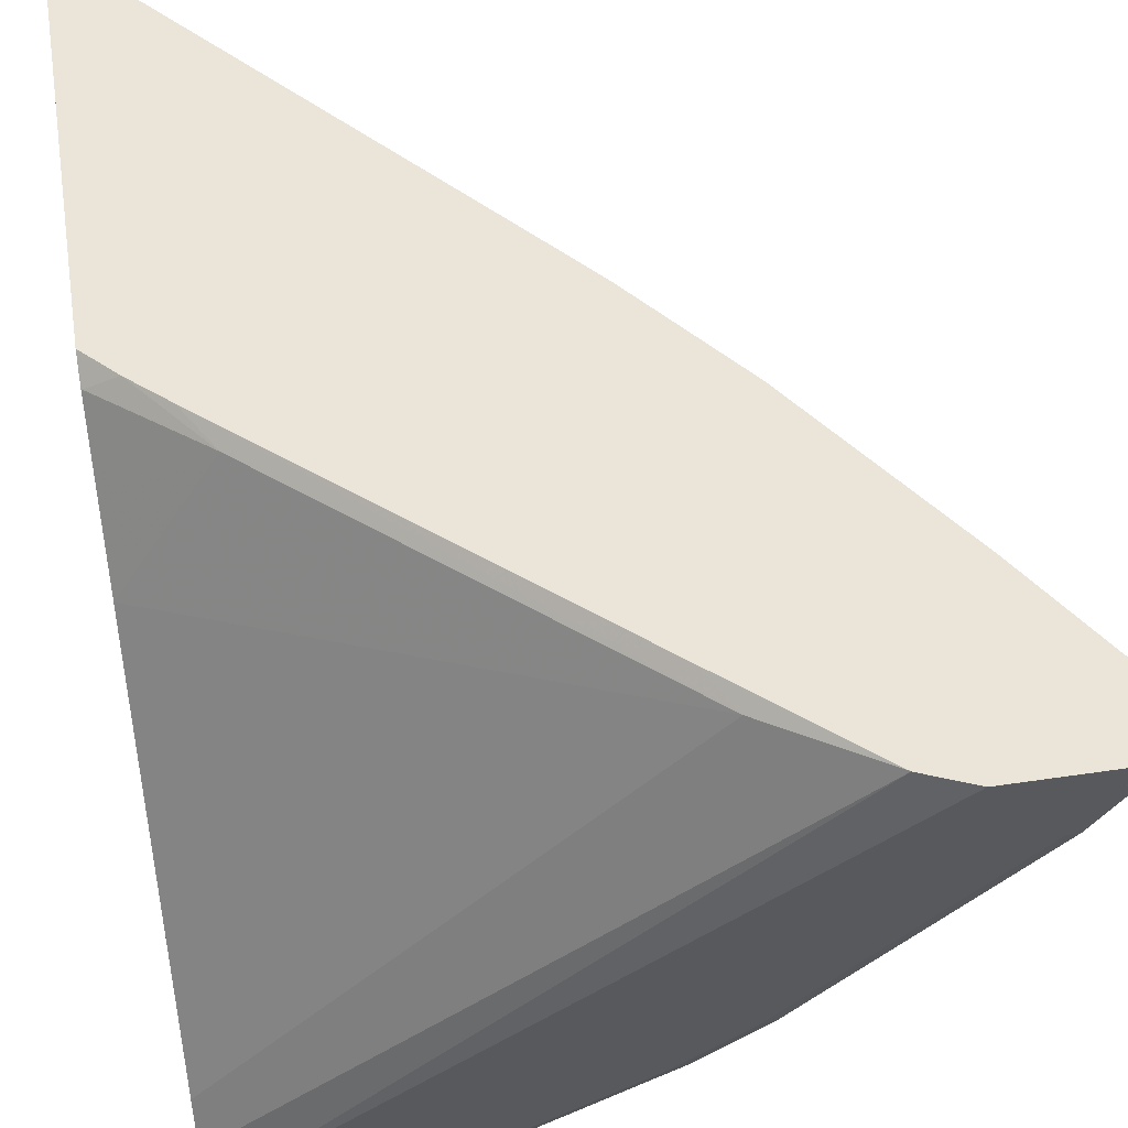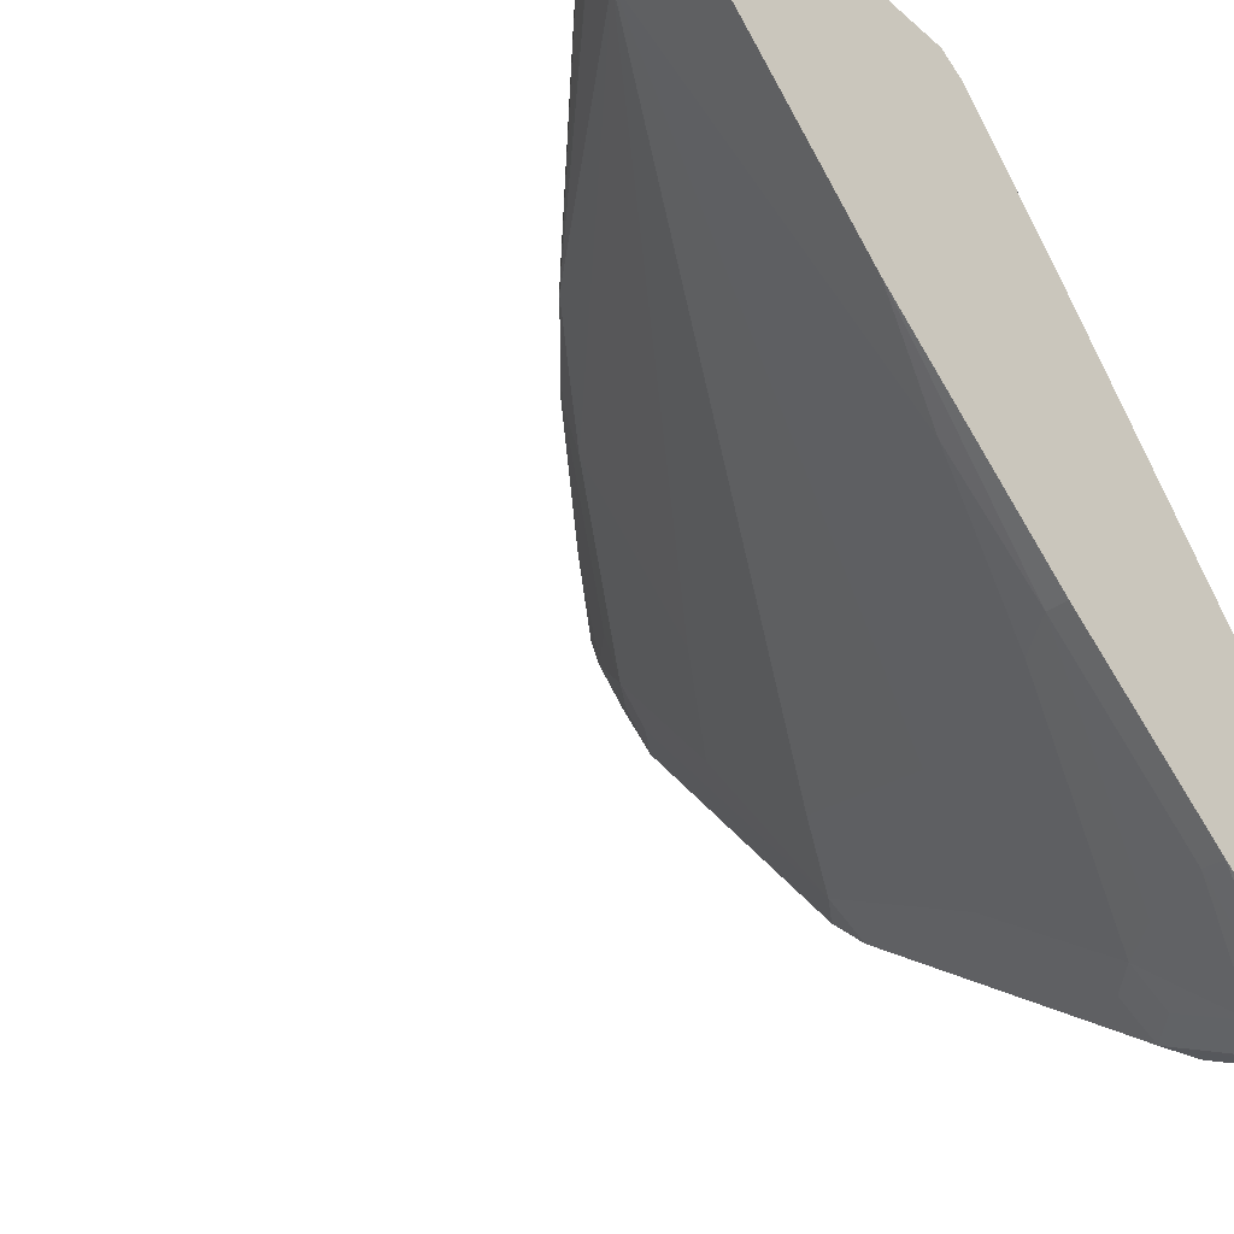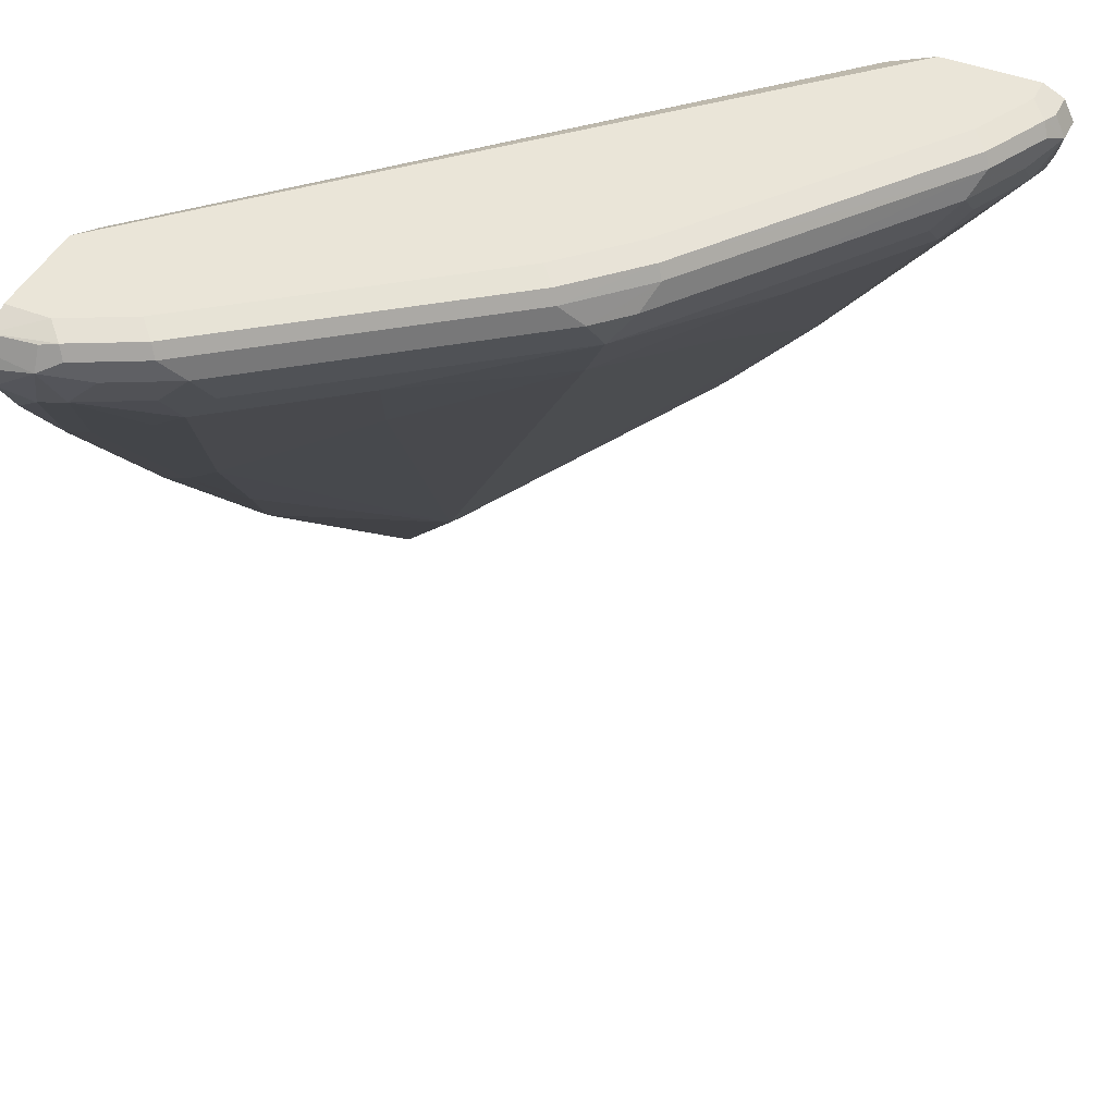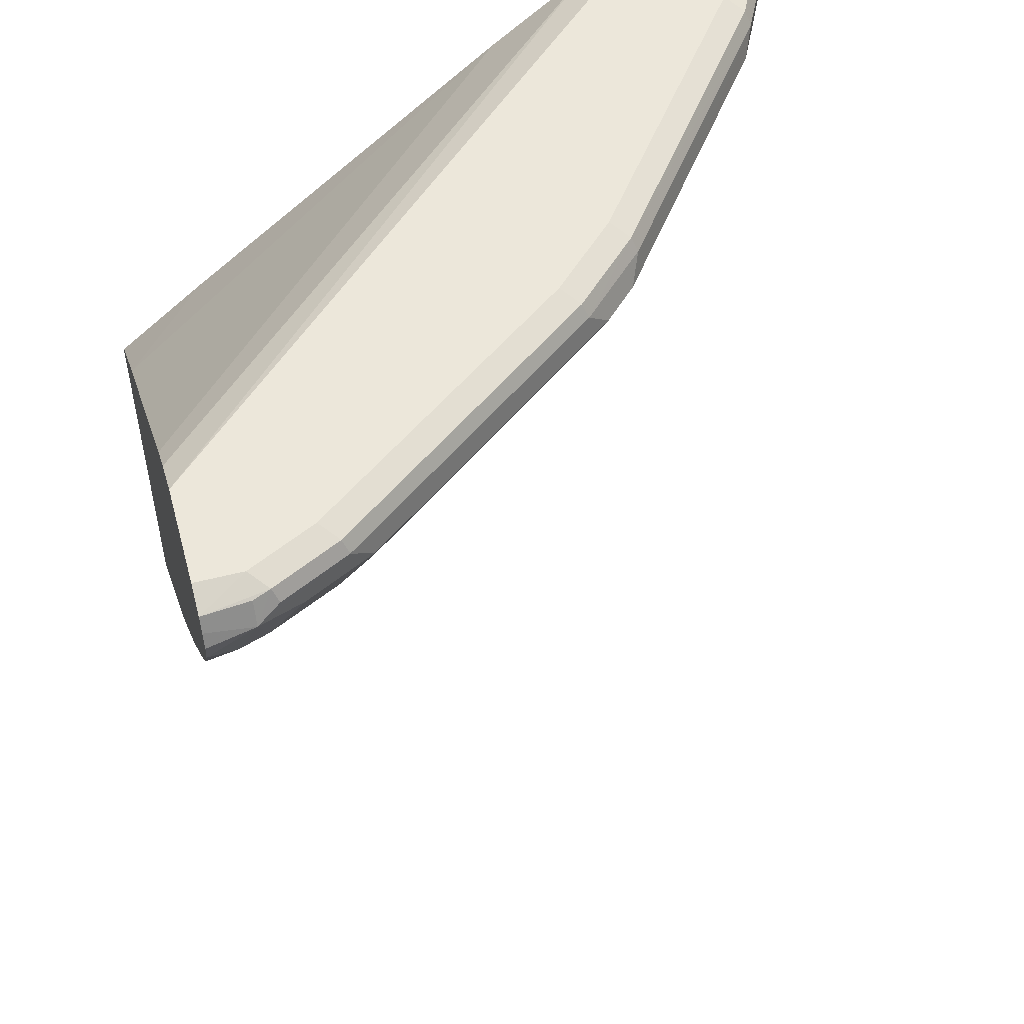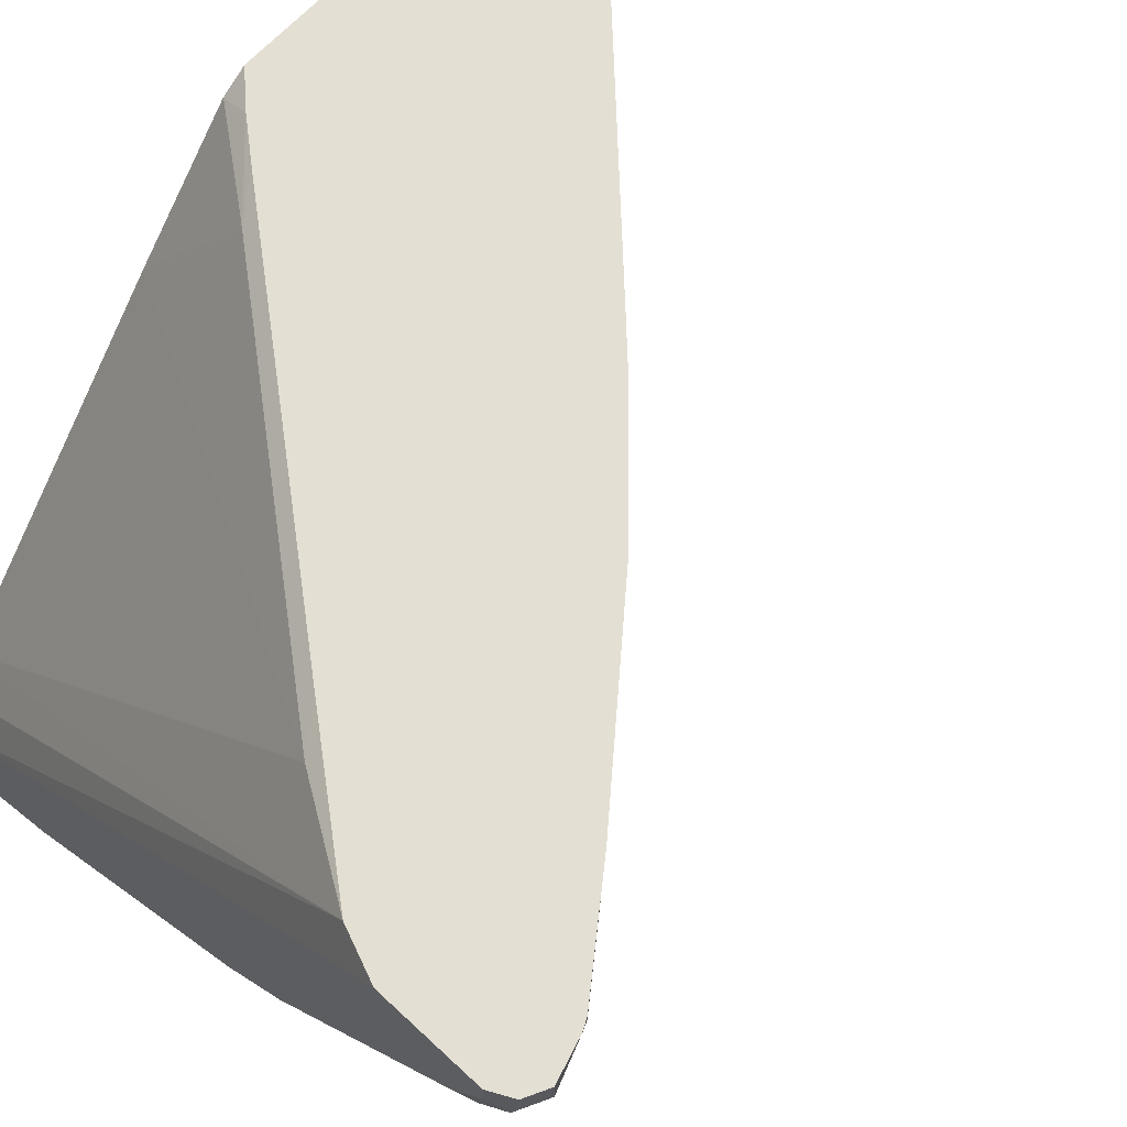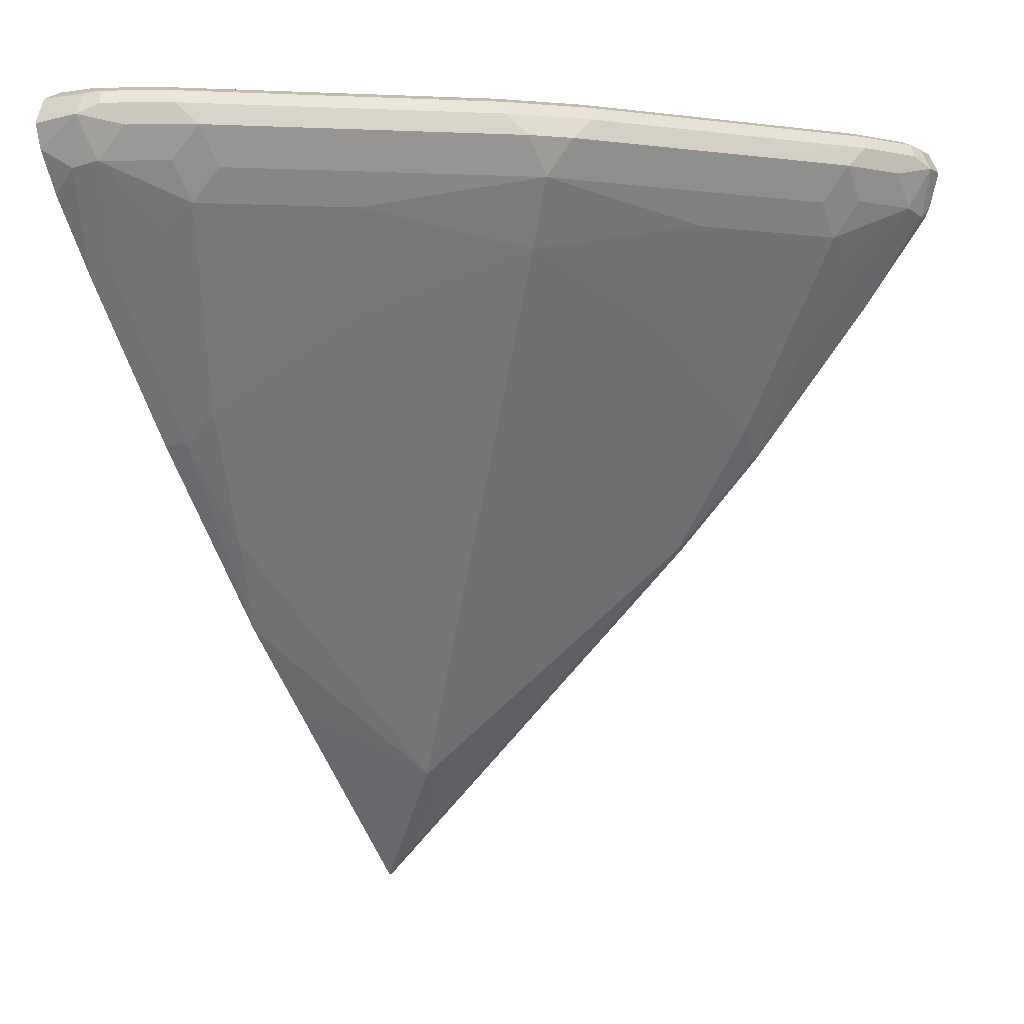
<metadata>
{"format":"obj","ext":"obj","renderer":"f3d","projection":"perspective","resolution":1024,"background":"white","views":[{"elev":58.9,"azim":171.5,"up":"+Z"},{"elev":-37.5,"azim":42.1,"up":"+Z"},{"elev":44.5,"azim":-155.3,"up":"+Y"},{"elev":52.8,"azim":164.7,"up":"+Y"},{"elev":66.5,"azim":-136.9,"up":"+Z"},{"elev":-3.3,"azim":-151.9,"up":"+Y"}]}
</metadata>
<code>
v -0.8002 0.3903 -0.4099
v -0.8002 0.3903 -0.3937
v -0.7937 0.4033 -0.4099
v -0.7904 0.405 -0.4197
v -0.7937 0.3968 -0.4229
v -0.7742 0.3968 -0.4619
v -0.7872 0.3838 -0.4359
v -0.7872 0.3643 -0.4164
v -0.7904 0.361 -0.4001
v -0.7937 0.3675 -0.3937
v -0.7937 0.4033 -0.3937
v -0.7829 0.4088 -0.3937
v -0.7807 0.4099 -0.4099
v -0.7612 0.4099 -0.4489
v -0.7709 0.405 -0.4587
v -0.6538 0.405 -0.6148
v -0.7156 0.3968 -0.54
v -0.7091 0.3838 -0.553
v -0.7677 0.3838 -0.4749
v -0.7677 0.3643 -0.4554
v -0.7514 0.3416 -0.4587
v -0.7482 0.3253 -0.4359
v -0.7091 0.2667 -0.4164
v -0.7482 0.3057 -0.3969
v -0.7488 0.3051 -0.3937
v -0.7904 0.361 -0.3937
v -0.7807 0.4099 -0.3937
v -0.6441 0.4099 -0.605
v -0.6148 0.405 -0.6538
v -0.618 0.3968 -0.6571
v -0.6571 0.3968 -0.618
v -0.6506 0.3838 -0.631
v -0.6929 0.361 -0.5563
v -0.7514 0.361 -0.4782
v -0.6929 0.3416 -0.5368
v -0.6538 0.283 -0.5172
v -0.7124 0.283 -0.4392
v -0.6733 0.2244 -0.4197
v -0.6701 0.2082 -0.3969
v -0.6707 0.2075 -0.3937
v -0.7222 0.4099 -0.3937
v -0.605 0.4099 -0.6441
v -0.4587 0.405 -0.7709
v -0.4619 0.3968 -0.7742
v -0.6311 0.3838 -0.6506
v -0.6343 0.361 -0.6343
v -0.6148 0.322 -0.6148
v -0.4392 -0.009736 -0.4392
v -0.6148 0.1464 -0.4001
v -0.6148 0.1464 -0.3937
v -0.3833 0.4099 -0.7222
v -0.6942 0.3988 -0.3937
v -0.4489 0.4099 -0.7612
v -0.4197 0.405 -0.7904
v -0.4229 0.3968 -0.7937
v -0.4099 0.3903 -0.8002
v -0.475 0.3838 -0.7677
v -0.4782 0.361 -0.7514
v -0.5563 0.361 -0.6929
v -0.5368 0.3416 -0.6929
v -0.5172 0.283 -0.6538
v -0.4197 0.2244 -0.6734
v -0.4002 0.1464 -0.6148
v -0.3833 0.09056 -0.5731
v -0.3833 0.03198 -0.5146
v -0.3833 -0.08513 -0.3974
v -0.4002 -0.06827 -0.4001
v -0.4359 -0.02602 -0.4164
v -0.5758 0.1074 -0.4001
v -0.5889 0.1205 -0.3937
v -0.6084 0.14 -0.3937
v -0.3833 0.4099 -0.7807
v -0.3833 0.3968 -0.6961
v -0.3833 0.3806 -0.6734
v -0.618 0.3383 -0.3937
v -0.6343 0.361 -0.4001
v -0.4099 0.4099 -0.7807
v -0.3833 0.403 -0.7961
v -0.4099 0.4033 -0.7937
v -0.4359 0.3838 -0.7872
v -0.3833 0.3948 -0.8002
v -0.3833 0.3868 -0.8038
v -0.3833 0.3722 -0.7989
v -0.4002 0.361 -0.7904
v -0.4164 0.3643 -0.7872
v -0.4555 0.3643 -0.7677
v -0.4587 0.3416 -0.7514
v -0.4392 0.283 -0.7124
v -0.3969 0.2082 -0.6701
v -0.3833 0.2054 -0.6728
v -0.3833 -0.08513 -0.3937
v -0.3871 -0.0814 -0.3937
v -0.4197 -0.04879 -0.4001
v -0.5563 0.08785 -0.4001
v -0.5694 0.1009 -0.3937
v -0.3833 0.2244 -0.4782
v -0.4228 0.1822 -0.3937
v -0.4392 0.2049 -0.4001
v -0.3833 0.3478 -0.7842
v -0.3833 0.303 -0.7509
v -0.3969 0.3057 -0.7482
v -0.4359 0.3253 -0.7482
v -0.3833 0.1477 -0.3937
v -0.4651 -0.00334 -0.3937
v -0.3839 0.1626 -0.4034
v -0.3833 0.1624 -0.4037
v -0.4014 0.1646 -0.3937
f 51 65 64
f 51 90 100
f 51 64 90
f 51 100 99
f 56 79 78
f 51 103 91
f 51 106 103
f 51 99 83
f 51 96 106
f 51 91 66
f 51 83 82
f 54 77 78
f 51 81 78
f 51 78 72
f 52 74 73
f 52 75 76
f 52 76 74
f 54 78 79
f 54 79 56
f 54 56 55
f 56 80 57
f 51 74 96
f 51 82 81
f 51 73 74
f 43 55 44
f 49 71 50
f 56 78 81
f 43 77 54
f 43 54 55
f 44 55 56
f 44 56 57
f 45 57 58
f 45 58 59
f 45 59 46
f 46 60 47
f 46 59 60
f 47 60 61
f 47 61 48
f 48 61 62
f 48 62 63
f 48 63 64
f 48 64 65
f 48 65 66
f 48 66 67
f 48 67 68
f 48 68 49
f 49 68 69
f 49 69 70
f 49 70 71
f 51 52 73
f 56 81 82
f 97 107 98
f 56 83 84
f 75 97 76
f 76 97 98
f 76 98 96
f 83 99 84
f 84 99 100
f 84 100 101
f 84 101 85
f 85 101 102
f 85 102 87
f 85 87 86
f 74 76 96
f 89 102 101
f 89 100 90
f 92 104 93
f 93 104 95
f 93 95 94
f 96 98 105
f 96 105 106
f 98 107 105
f 103 106 105
f 103 105 107
f 43 53 77
f 89 101 100
f 72 78 77
f 69 95 70
f 69 94 95
f 56 84 85
f 56 85 80
f 57 80 85
f 57 85 86
f 57 86 58
f 58 86 87
f 58 87 60
f 58 60 59
f 60 87 61
f 61 88 62
f 61 87 88
f 62 88 87
f 62 87 102
f 62 102 89
f 62 89 63
f 63 89 64
f 64 89 90
f 66 91 92
f 66 92 93
f 66 93 67
f 67 93 68
f 68 93 94
f 68 94 69
f 56 82 83
f 41 52 51
f 51 66 65
f 39 49 40
f 2 12 11
f 3 11 4
f 4 11 12
f 4 12 13
f 4 13 14
f 4 14 15
f 4 15 6
f 4 6 5
f 6 15 16
f 6 16 17
f 2 27 12
f 6 17 18
f 6 19 7
f 7 19 20
f 7 20 8
f 8 20 21
f 8 21 22
f 8 22 23
f 8 23 39
f 8 39 24
f 8 24 25
f 8 25 9
f 6 18 19
f 2 41 27
f 2 75 52
f 2 97 75
f 1 2 11
f 1 11 3
f 1 3 4
f 1 4 5
f 1 5 6
f 1 6 7
f 1 7 8
f 1 8 9
f 1 9 10
f 1 10 2
f 2 10 26
f 2 26 25
f 2 25 40
f 2 40 50
f 2 50 71
f 2 71 70
f 2 70 95
f 2 95 104
f 2 104 92
f 2 92 91
f 2 91 103
f 2 103 107
f 2 107 97
f 9 25 26
f 9 26 10
f 2 52 41
f 13 27 41
f 21 37 38
f 21 38 23
f 21 23 22
f 23 38 39
f 24 39 40
f 24 40 25
f 29 42 53
f 29 53 43
f 29 43 44
f 30 44 57
f 30 57 45
f 30 45 31
f 31 45 32
f 32 45 46
f 33 46 35
f 35 46 47
f 35 47 36
f 36 48 38
f 36 38 37
f 36 47 48
f 38 48 49
f 38 49 39
f 12 27 13
f 21 36 37
f 21 35 36
f 29 44 30
f 21 33 35
f 13 51 72
f 13 72 77
f 13 77 53
f 13 53 42
f 13 42 28
f 13 28 14
f 14 28 16
f 14 16 15
f 16 28 42
f 16 42 29
f 16 29 30
f 16 30 31
f 13 41 51
f 17 31 32
f 17 32 18
f 18 32 46
f 40 49 50
f 18 46 33
f 18 33 34
f 18 34 19
f 19 34 21
f 19 21 20
f 21 34 33
f 16 31 17

</code>
